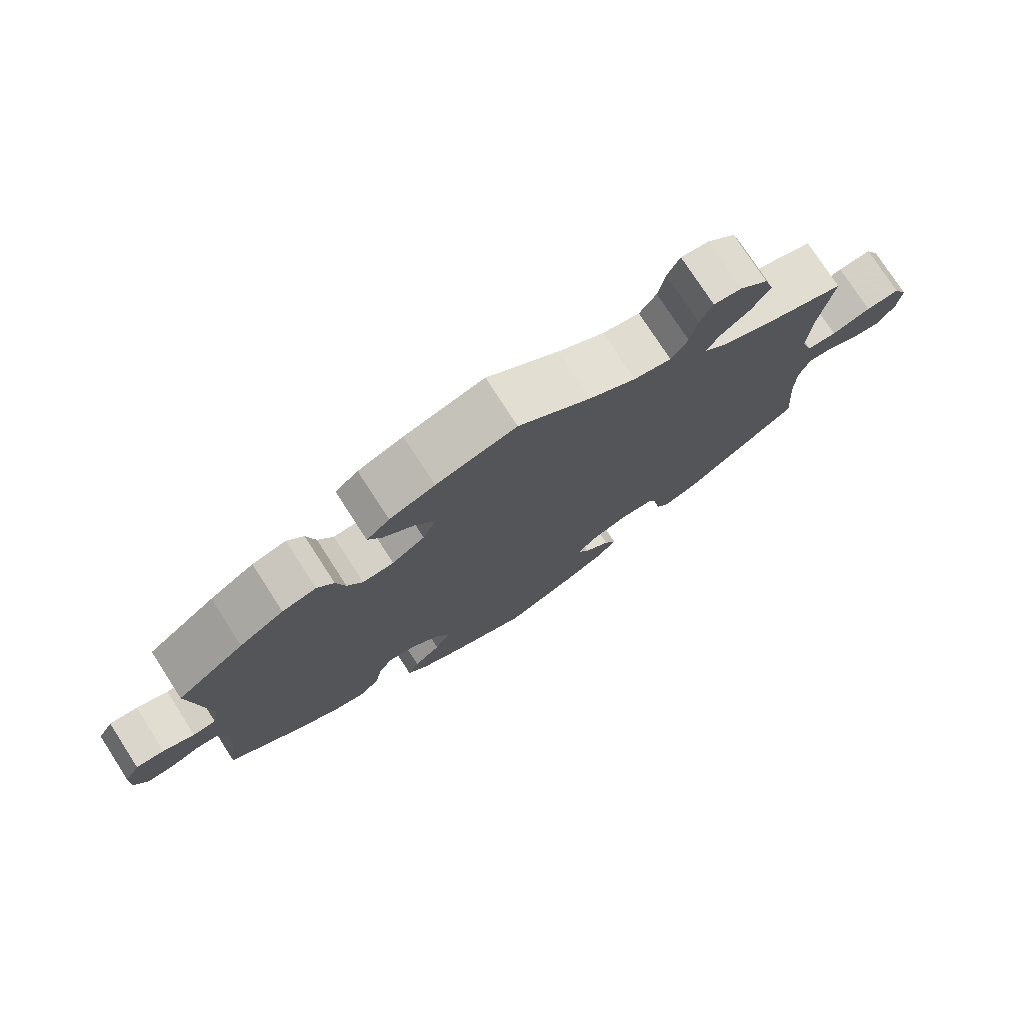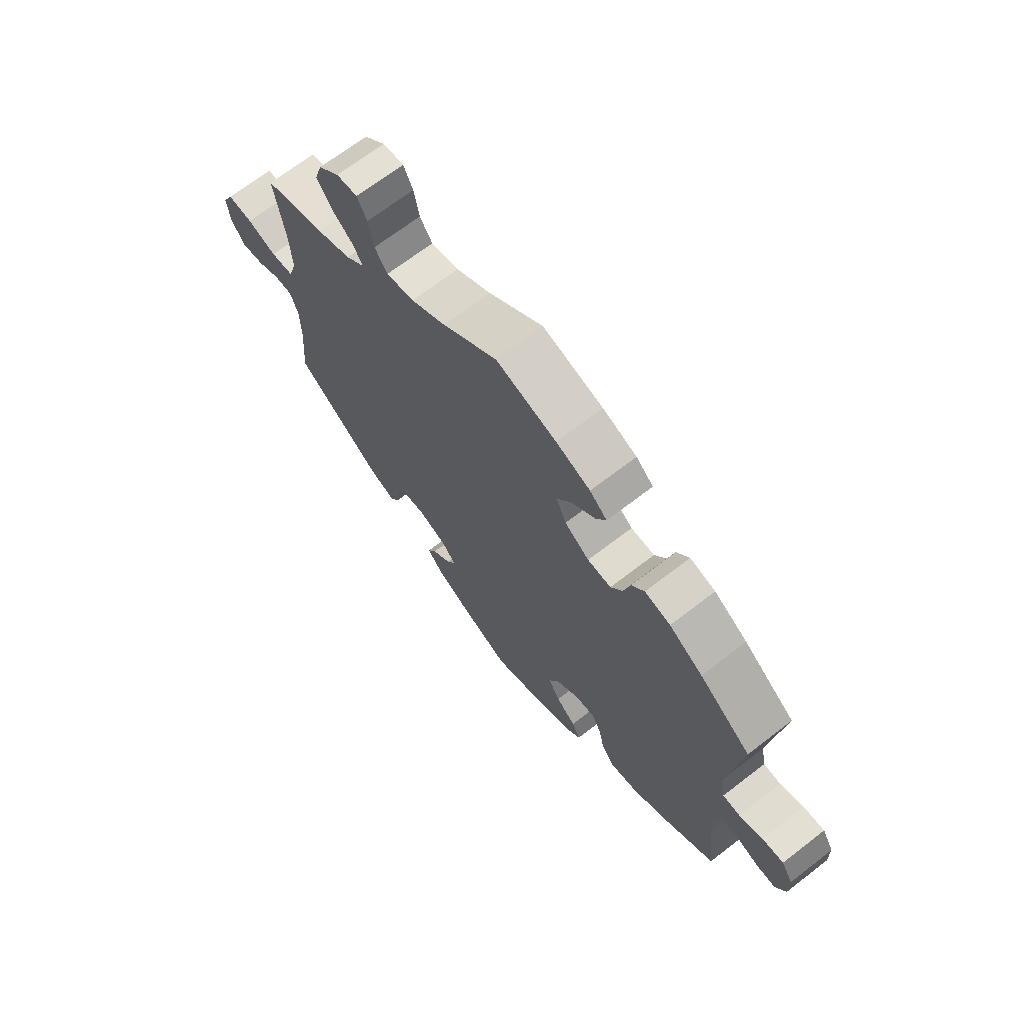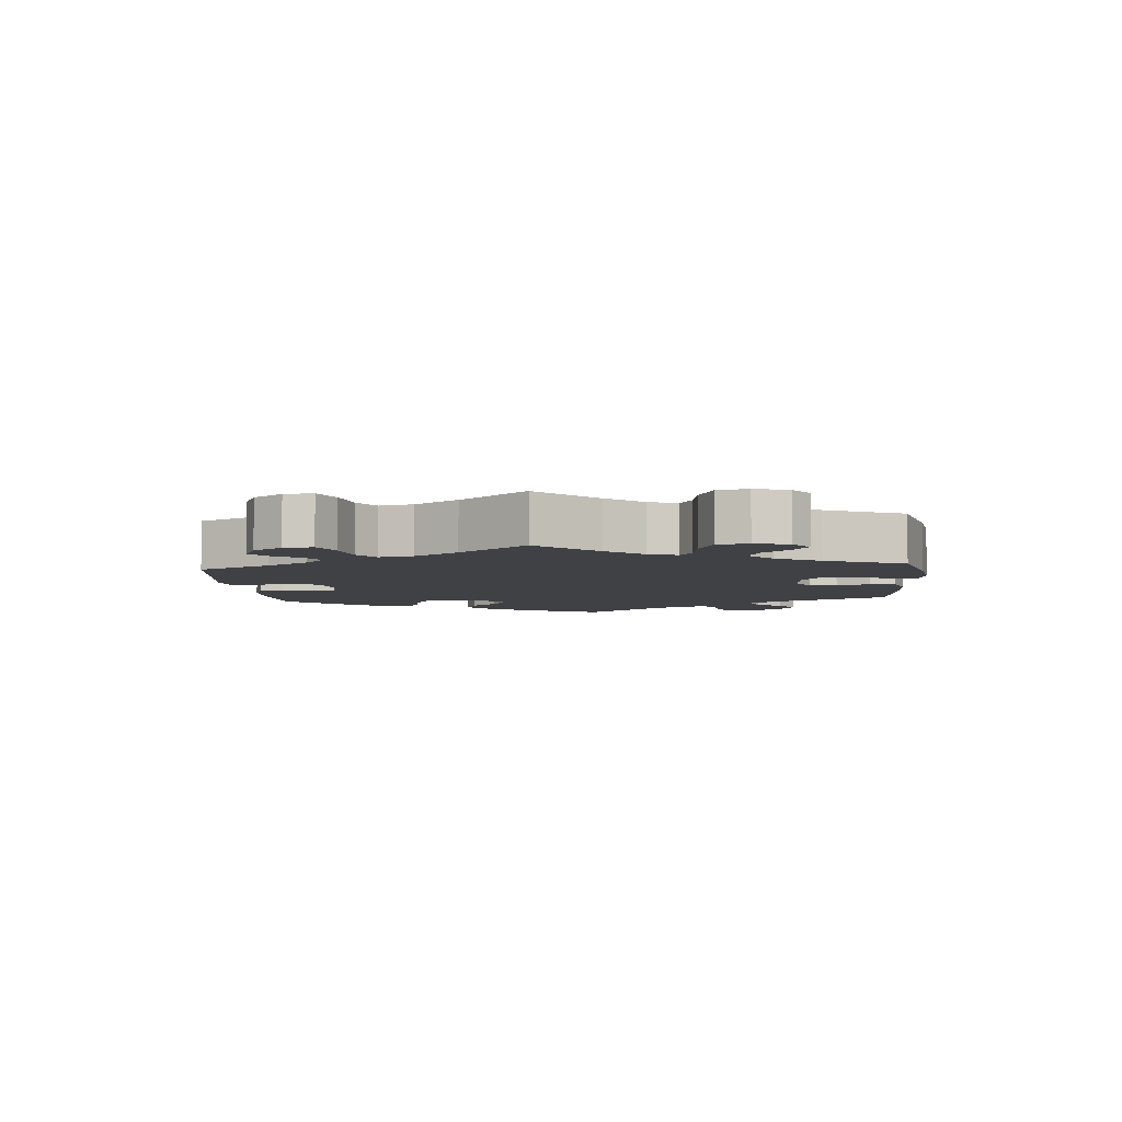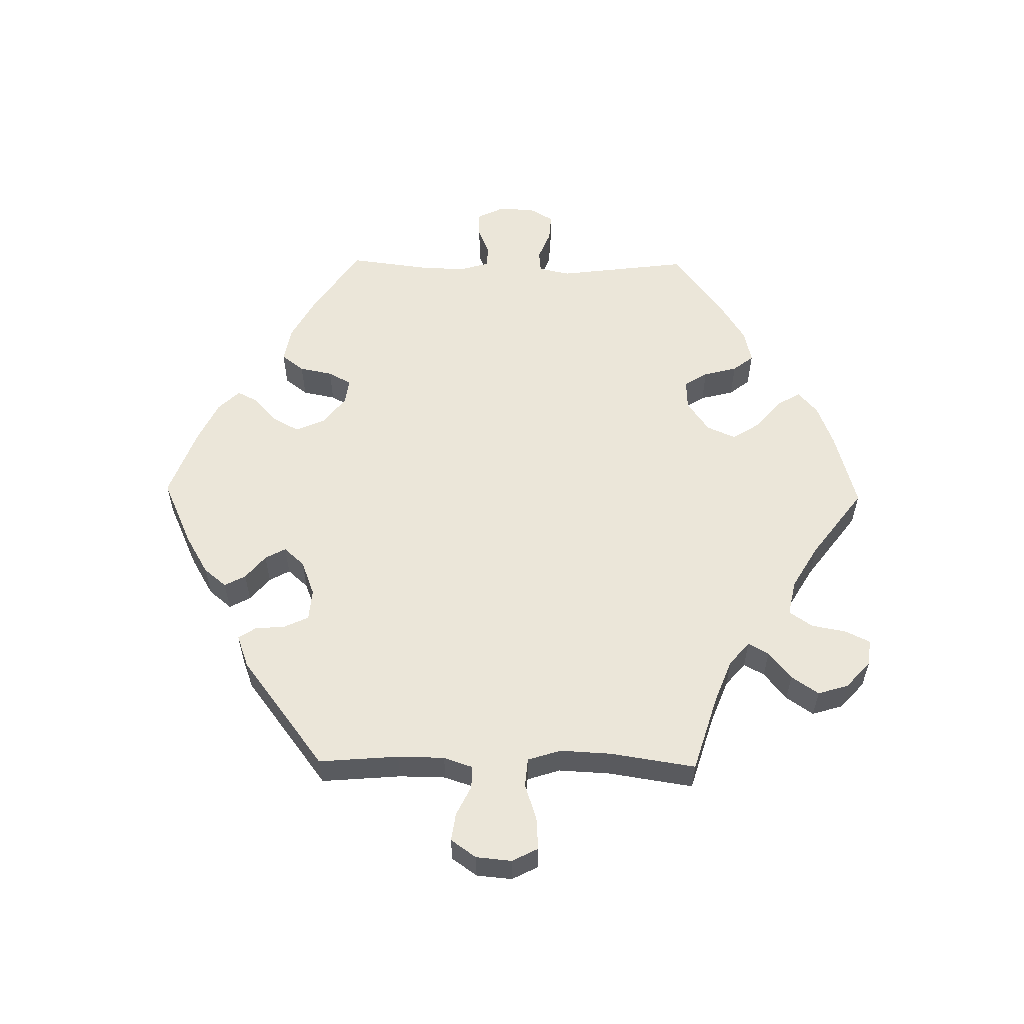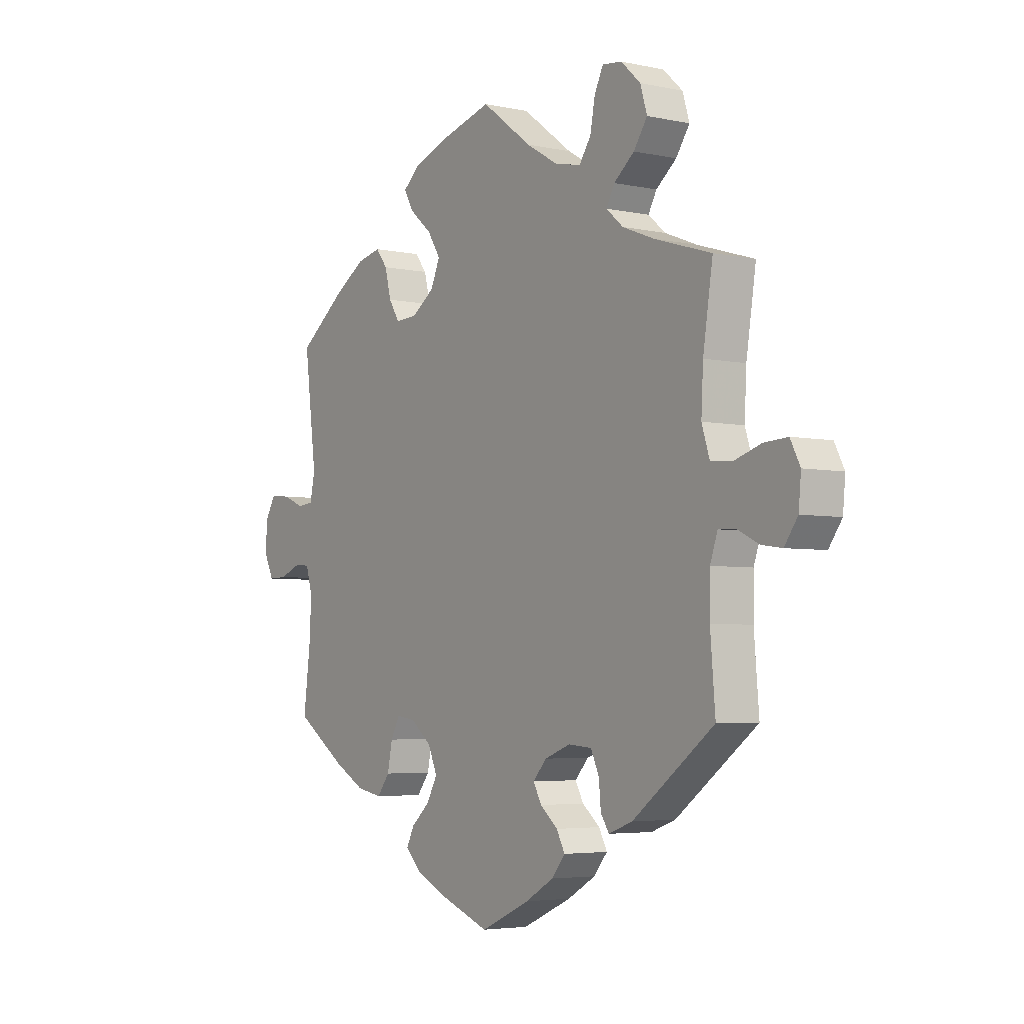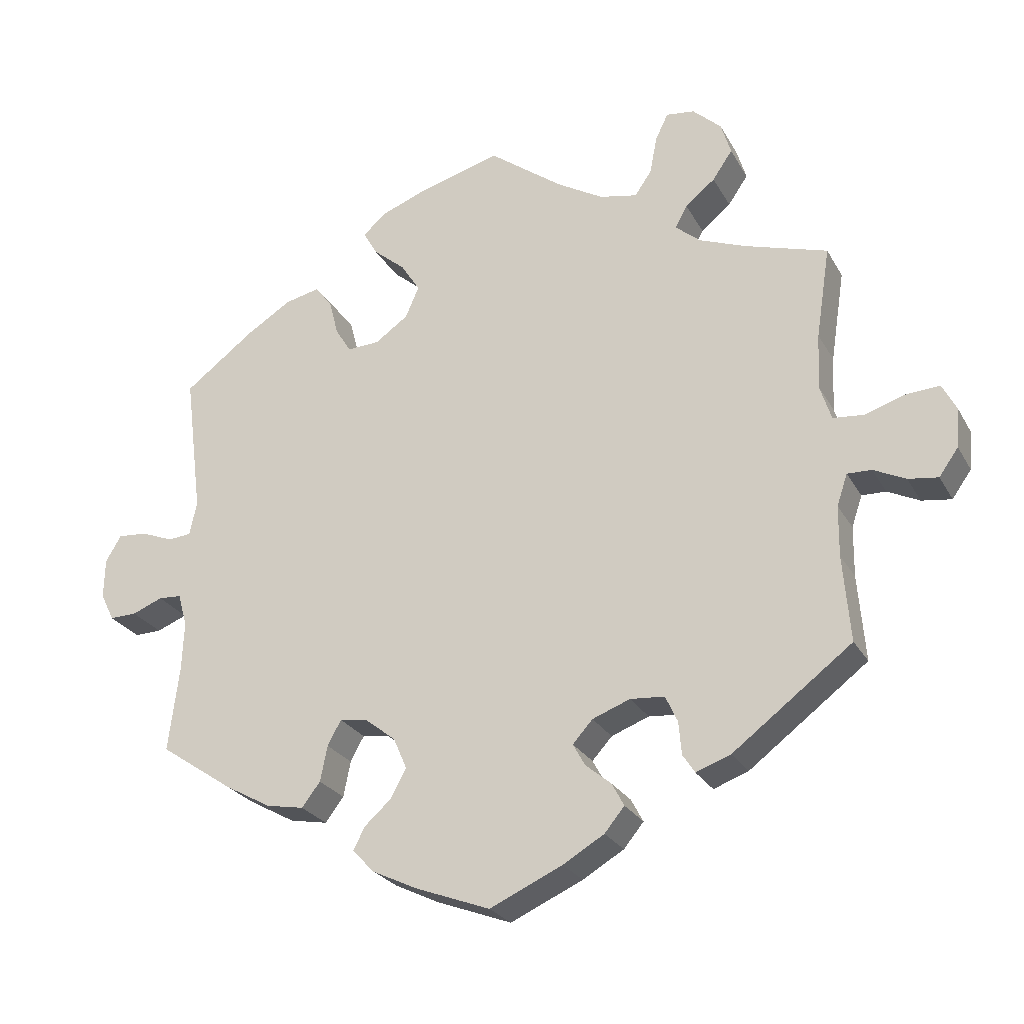
<metadata>
{"format":"obj","ext":"obj","renderer":"f3d","projection":"perspective","resolution":1024,"background":"white","views":[{"elev":76.4,"azim":147.1,"up":"+Z"},{"elev":68.8,"azim":52.3,"up":"+Z"},{"elev":-5.6,"azim":-55.0,"up":"+Y"},{"elev":57.0,"azim":-89.1,"up":"+Y"},{"elev":-4.3,"azim":-124.8,"up":"+Z"},{"elev":-25.6,"azim":-156.7,"up":"+Z"}]}
</metadata>
<code>
v 0.114 0.07 0.546
v 0.179 0.07 0.521
v 0.212 0.07 0.492
v 0.192 0.07 0.457
v 0.147 0.07 0.419
v 0.12 0.07 0.377
v 0.139 0.07 0.333
v 0.186 0.07 0.3
v 0.231 0.07 0.298
v 0.253 0.07 0.333
v 0.266 0.07 0.384
v 0.29 0.07 0.415
v 0.339 0.07 0.404
v 0.403 0.07 0.364
v 0.501 0.07 0.29
v 0.476 0.07 0.092
v 0.486 0.07 0.044
v 0.519 0.07 0.041
v 0.564 0.07 0.059
v 0.605 0.07 0.062
v 0.627 0.07 0.025
v 0.628 0.07 -0.031
v 0.609 0.07 -0.07
v 0.571 0.07 -0.069
v 0.528 0.07 -0.052
v 0.496 0.07 -0.054
v 0.483 0.07 -0.1
v 0.486 0.07 -0.17
v 0.501 0.07 -0.289
v 0.398 0.07 -0.359
v 0.333 0.07 -0.395
v 0.28 0.07 -0.405
v 0.254 0.07 -0.371
v 0.244 0.07 -0.321
v 0.225 0.07 -0.286
v 0.186 0.07 -0.292
v 0.143 0.07 -0.326
v 0.124 0.07 -0.37
v 0.146 0.07 -0.41
v 0.184 0.07 -0.444
v 0.2 0.07 -0.476
v 0.169 0.07 -0.508
v 0.107 0.07 -0.538
v 0.001 0.07 -0.578
v -0.101 0.07 -0.532
v -0.159 0.07 -0.498
v -0.187 0.07 -0.464
v -0.17 0.07 -0.432
v -0.134 0.07 -0.402
v -0.117 0.07 -0.371
v -0.145 0.07 -0.34
v -0.198 0.07 -0.32
v -0.246 0.07 -0.324
v -0.263 0.07 -0.361
v -0.267 0.07 -0.407
v -0.284 0.07 -0.433
v -0.333 0.07 -0.415
v -0.5 0.07 -0.289
v -0.49 0.07 -0.168
v -0.491 0.07 -0.097
v -0.506 0.07 -0.053
v -0.54 0.07 -0.054
v -0.585 0.07 -0.076
v -0.627 0.07 -0.082
v -0.654 0.07 -0.044
v -0.659 0.07 0.01
v -0.639 0.07 0.049
v -0.591 0.07 0.046
v -0.535 0.07 0.028
v -0.492 0.07 0.032
v -0.476 0.07 0.082
v -0.48 0.07 0.16
v -0.5 0.07 0.289
v -0.384 0.07 0.325
v -0.318 0.07 0.351
v -0.283 0.07 0.381
v -0.3 0.07 0.412
v -0.342 0.07 0.446
v -0.37 0.07 0.487
v -0.356 0.07 0.533
v -0.316 0.07 0.57
v -0.276 0.07 0.575
v -0.258 0.07 0.538
v -0.248 0.07 0.485
v -0.224 0.07 0.45
v -0.171 0.07 0.461
v -0.105 0.07 0.5
v -0.001 0.07 0.578
v 0.114 0 0.546
v 0.179 0 0.521
v 0.212 0 0.492
v 0.192 0 0.457
v 0.147 0 0.419
v 0.12 0 0.377
v 0.139 0 0.333
v 0.186 0 0.3
v 0.231 0 0.298
v 0.253 0 0.333
v 0.266 0 0.384
v 0.29 0 0.415
v 0.339 0 0.404
v 0.403 0 0.364
v 0.501 0 0.29
v 0.476 0 0.092
v 0.486 0 0.044
v 0.519 0 0.041
v 0.564 0 0.059
v 0.605 0 0.062
v 0.627 0 0.025
v 0.628 0 -0.031
v 0.609 0 -0.07
v 0.571 0 -0.069
v 0.528 0 -0.052
v 0.496 0 -0.054
v 0.483 0 -0.1
v 0.486 0 -0.17
v 0.501 0 -0.289
v 0.398 0 -0.359
v 0.333 0 -0.395
v 0.28 0 -0.405
v 0.254 0 -0.371
v 0.244 0 -0.321
v 0.225 0 -0.286
v 0.186 0 -0.292
v 0.143 0 -0.326
v 0.124 0 -0.37
v 0.146 0 -0.41
v 0.184 0 -0.444
v 0.2 0 -0.476
v 0.169 0 -0.508
v 0.107 0 -0.538
v 0.001 0 -0.578
v -0.101 0 -0.532
v -0.159 0 -0.498
v -0.187 0 -0.464
v -0.17 0 -0.432
v -0.134 0 -0.402
v -0.117 0 -0.371
v -0.145 0 -0.34
v -0.198 0 -0.32
v -0.246 0 -0.324
v -0.263 0 -0.361
v -0.267 0 -0.407
v -0.284 0 -0.433
v -0.333 0 -0.415
v -0.5 0 -0.289
v -0.49 0 -0.168
v -0.491 0 -0.097
v -0.506 0 -0.053
v -0.54 0 -0.054
v -0.585 0 -0.076
v -0.627 0 -0.082
v -0.654 0 -0.044
v -0.659 0 0.01
v -0.639 0 0.049
v -0.591 0 0.046
v -0.535 0 0.028
v -0.492 0 0.032
v -0.476 0 0.082
v -0.48 0 0.16
v -0.5 0 0.289
v -0.384 0 0.325
v -0.318 0 0.351
v -0.283 0 0.381
v -0.3 0 0.412
v -0.342 0 0.446
v -0.37 0 0.487
v -0.356 0 0.533
v -0.316 0 0.57
v -0.276 0 0.575
v -0.258 0 0.538
v -0.248 0 0.485
v -0.224 0 0.45
v -0.171 0 0.461
v -0.105 0 0.5
v -0.001 0 0.578
f 87 88 1 2
f 86 87 2 3
f 85 86 3 4
f 81 82 83 84
f 81 84 85
f 80 81 85
f 77 78 79 80
f 76 77 80 85
f 72 73 74
f 71 72 74 75
f 70 71 75 76
f 66 67 68 69
f 66 69 70
f 65 66 70
f 62 63 64 65
f 61 62 65 70
f 60 61 70 76
f 56 57 58 59
f 54 55 56 59
f 53 54 59 60
f 52 53 60 76
f 46 47 48 49
f 46 49 50
f 45 46 50
f 44 45 50
f 43 44 50
f 42 43 50 51
f 39 40 41 42
f 38 39 42 51
f 31 32 33 34
f 31 34 35
f 28 29 30 31
f 27 28 31 35
f 26 27 35 36
f 22 23 24 25
f 22 25 26
f 21 22 26
f 18 19 20 21
f 17 18 21 26
f 16 17 26 36
f 10 11 12 13
f 9 10 13 14
f 76 85 4 5
f 37 38 51 52
f 9 14 15 16
f 8 9 16 36
f 7 8 36 37
f 76 5 6
f 37 52 76
f 6 7 37 76
f 90 89 176 175
f 91 90 175 174
f 92 91 174 173
f 172 171 170 169
f 173 172 169
f 173 169 168
f 168 167 166 165
f 173 168 165 164
f 162 161 160
f 163 162 160 159
f 164 163 159 158
f 157 156 155 154
f 158 157 154
f 158 154 153
f 153 152 151 150
f 158 153 150 149
f 164 158 149 148
f 147 146 145 144
f 147 144 143 142
f 148 147 142 141
f 164 148 141 140
f 137 136 135 134
f 138 137 134
f 138 134 133
f 138 133 132
f 138 132 131
f 139 138 131 130
f 130 129 128 127
f 139 130 127 126
f 122 121 120 119
f 123 122 119
f 119 118 117 116
f 123 119 116 115
f 124 123 115 114
f 113 112 111 110
f 114 113 110
f 114 110 109
f 109 108 107 106
f 114 109 106 105
f 124 114 105 104
f 101 100 99 98
f 102 101 98 97
f 93 92 173 164
f 140 139 126 125
f 104 103 102 97
f 124 104 97 96
f 125 124 96 95
f 94 93 164
f 164 140 125
f 164 125 95 94
f 1 89 90 2
f 2 90 91 3
f 3 91 92 4
f 4 92 93 5
f 5 93 94 6
f 6 94 95 7
f 7 95 96 8
f 8 96 97 9
f 9 97 98 10
f 10 98 99 11
f 11 99 100 12
f 12 100 101 13
f 13 101 102 14
f 14 102 103 15
f 15 103 104 16
f 16 104 105 17
f 17 105 106 18
f 18 106 107 19
f 19 107 108 20
f 20 108 109 21
f 21 109 110 22
f 22 110 111 23
f 23 111 112 24
f 24 112 113 25
f 25 113 114 26
f 26 114 115 27
f 27 115 116 28
f 28 116 117 29
f 29 117 118 30
f 30 118 119 31
f 31 119 120 32
f 32 120 121 33
f 33 121 122 34
f 34 122 123 35
f 35 123 124 36
f 36 124 125 37
f 37 125 126 38
f 38 126 127 39
f 39 127 128 40
f 40 128 129 41
f 41 129 130 42
f 42 130 131 43
f 43 131 132 44
f 44 132 133 45
f 45 133 134 46
f 46 134 135 47
f 47 135 136 48
f 48 136 137 49
f 49 137 138 50
f 50 138 139 51
f 51 139 140 52
f 52 140 141 53
f 53 141 142 54
f 54 142 143 55
f 55 143 144 56
f 56 144 145 57
f 57 145 146 58
f 58 146 147 59
f 59 147 148 60
f 60 148 149 61
f 61 149 150 62
f 62 150 151 63
f 63 151 152 64
f 64 152 153 65
f 65 153 154 66
f 66 154 155 67
f 67 155 156 68
f 68 156 157 69
f 69 157 158 70
f 70 158 159 71
f 71 159 160 72
f 72 160 161 73
f 73 161 162 74
f 74 162 163 75
f 75 163 164 76
f 76 164 165 77
f 77 165 166 78
f 78 166 167 79
f 79 167 168 80
f 80 168 169 81
f 81 169 170 82
f 82 170 171 83
f 83 171 172 84
f 84 172 173 85
f 85 173 174 86
f 86 174 175 87
f 87 175 176 88
f 88 176 89 1

</code>
